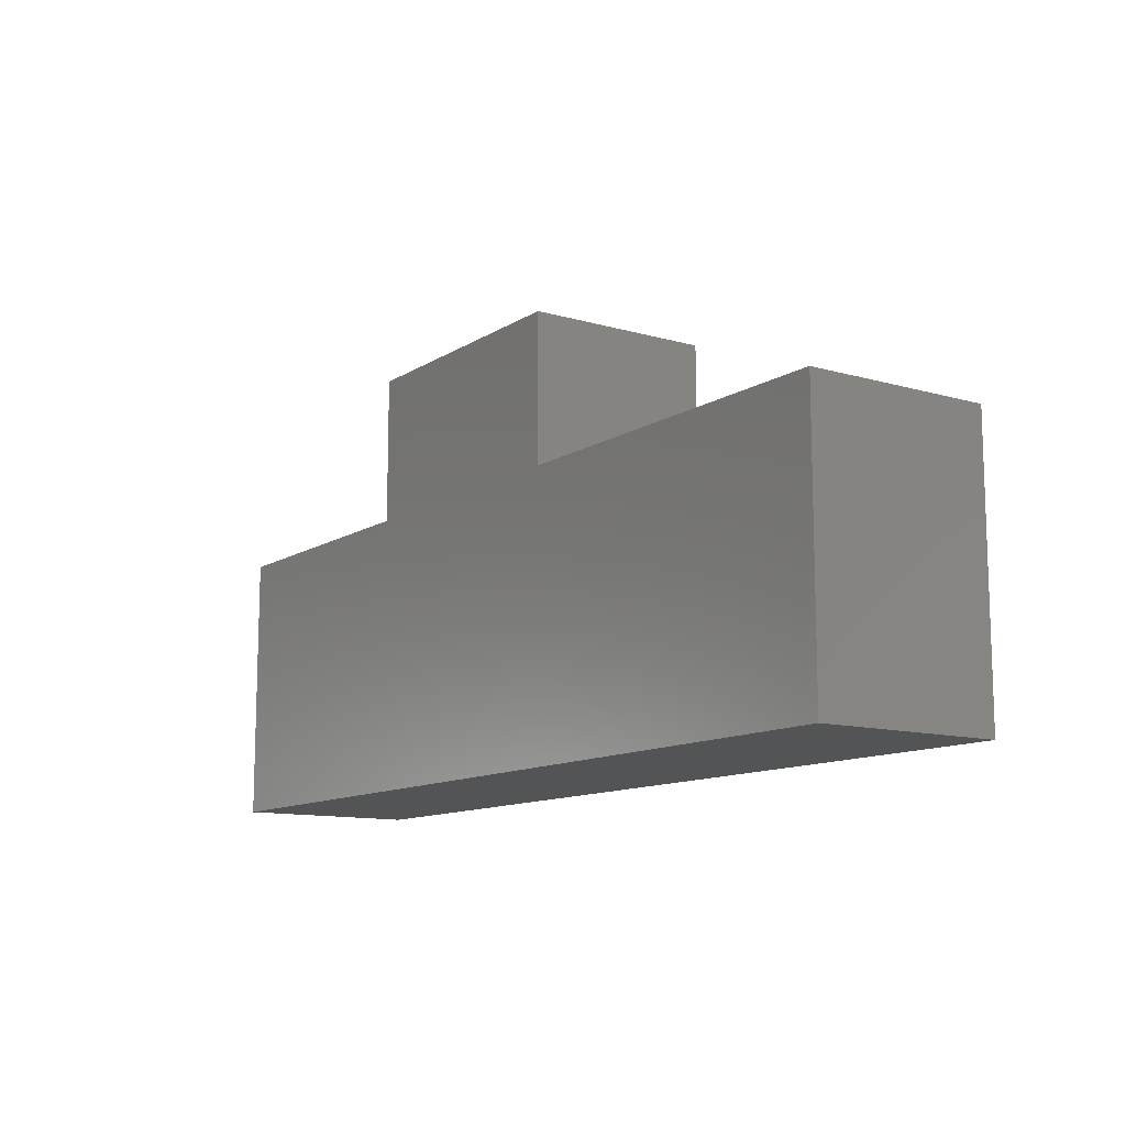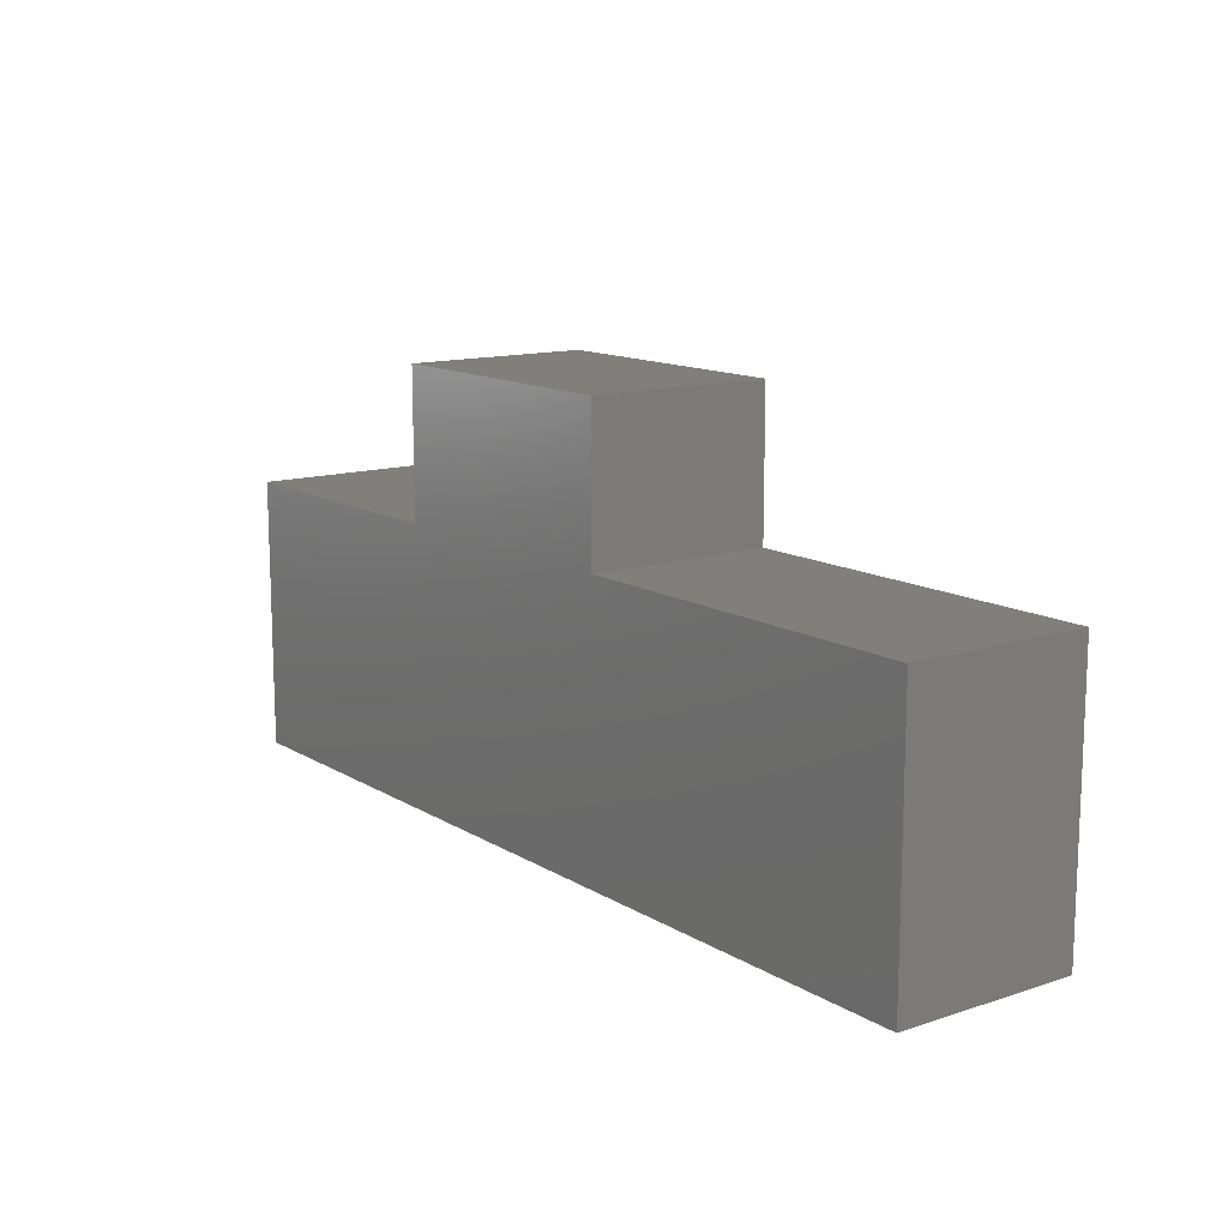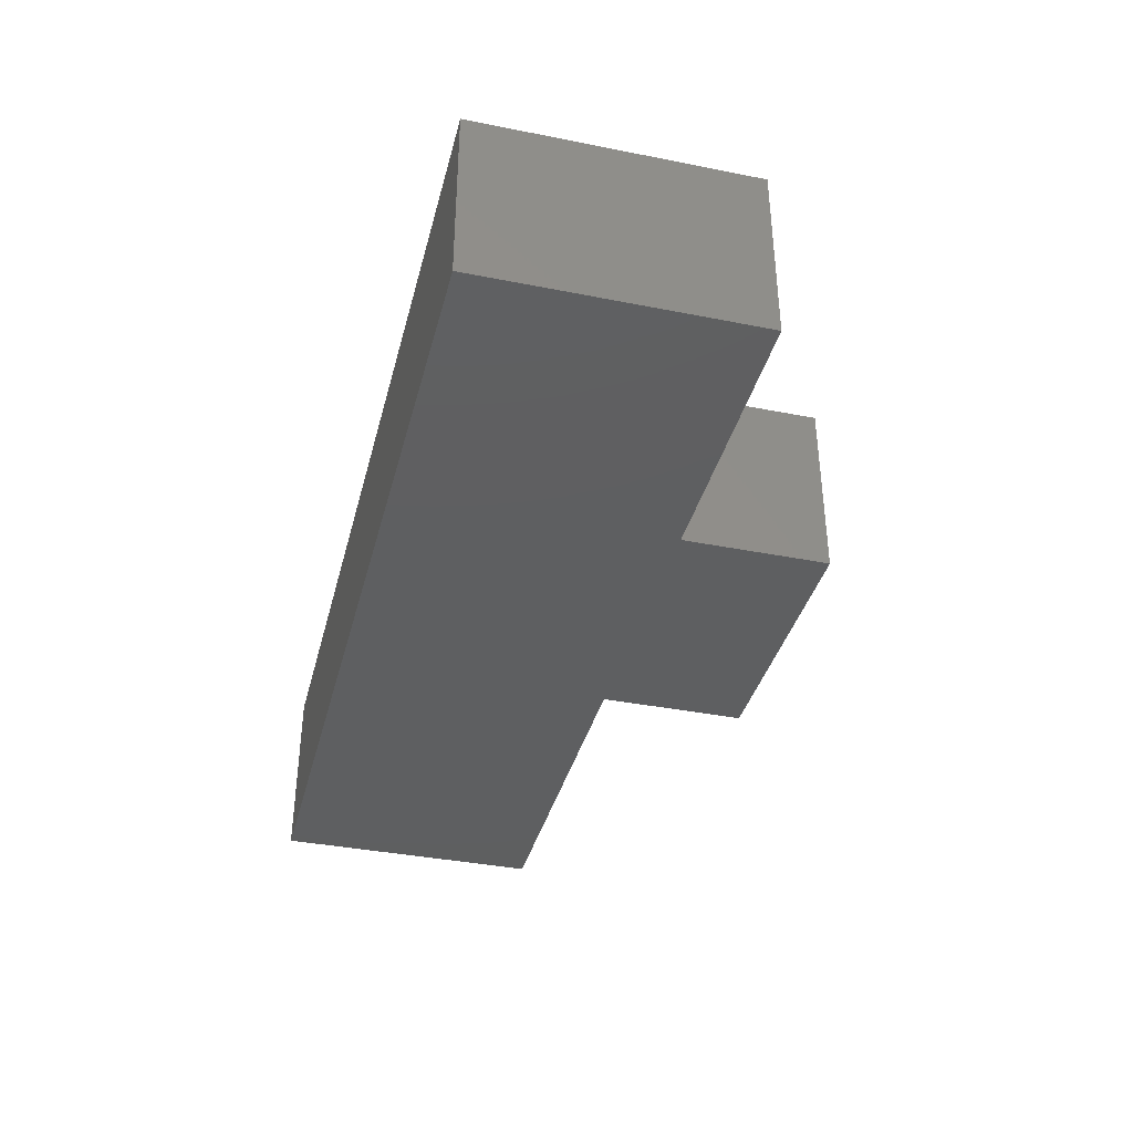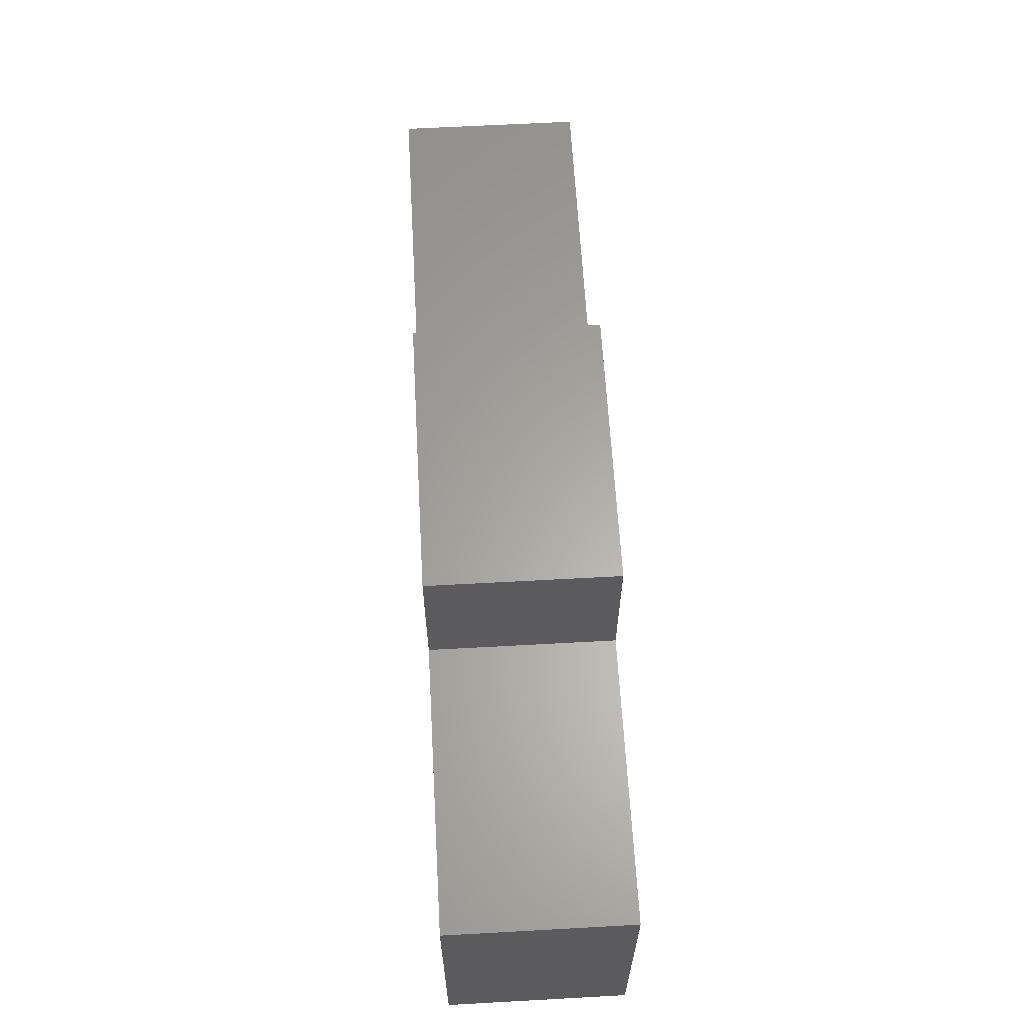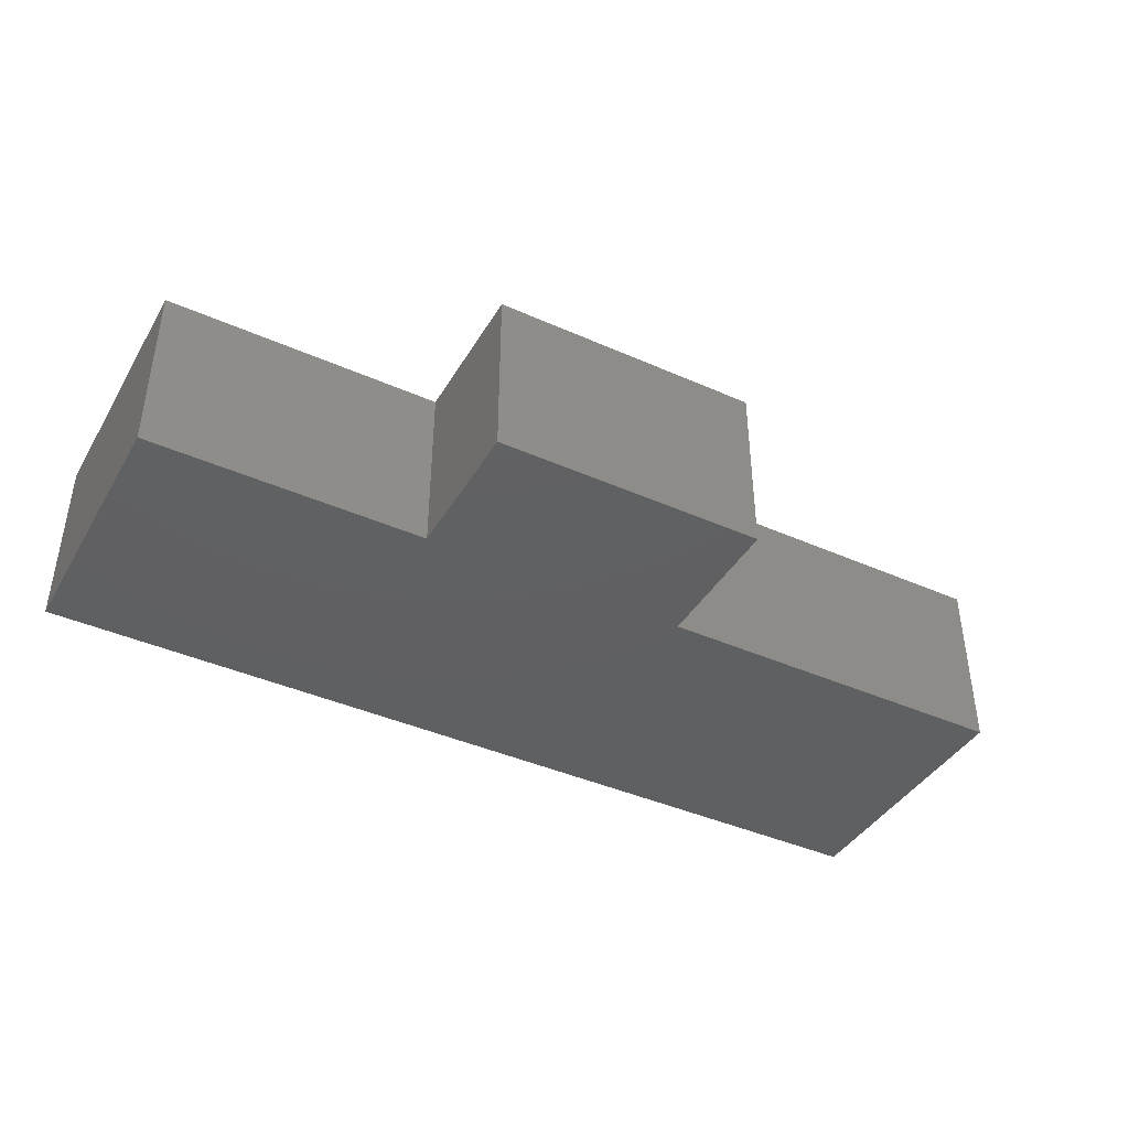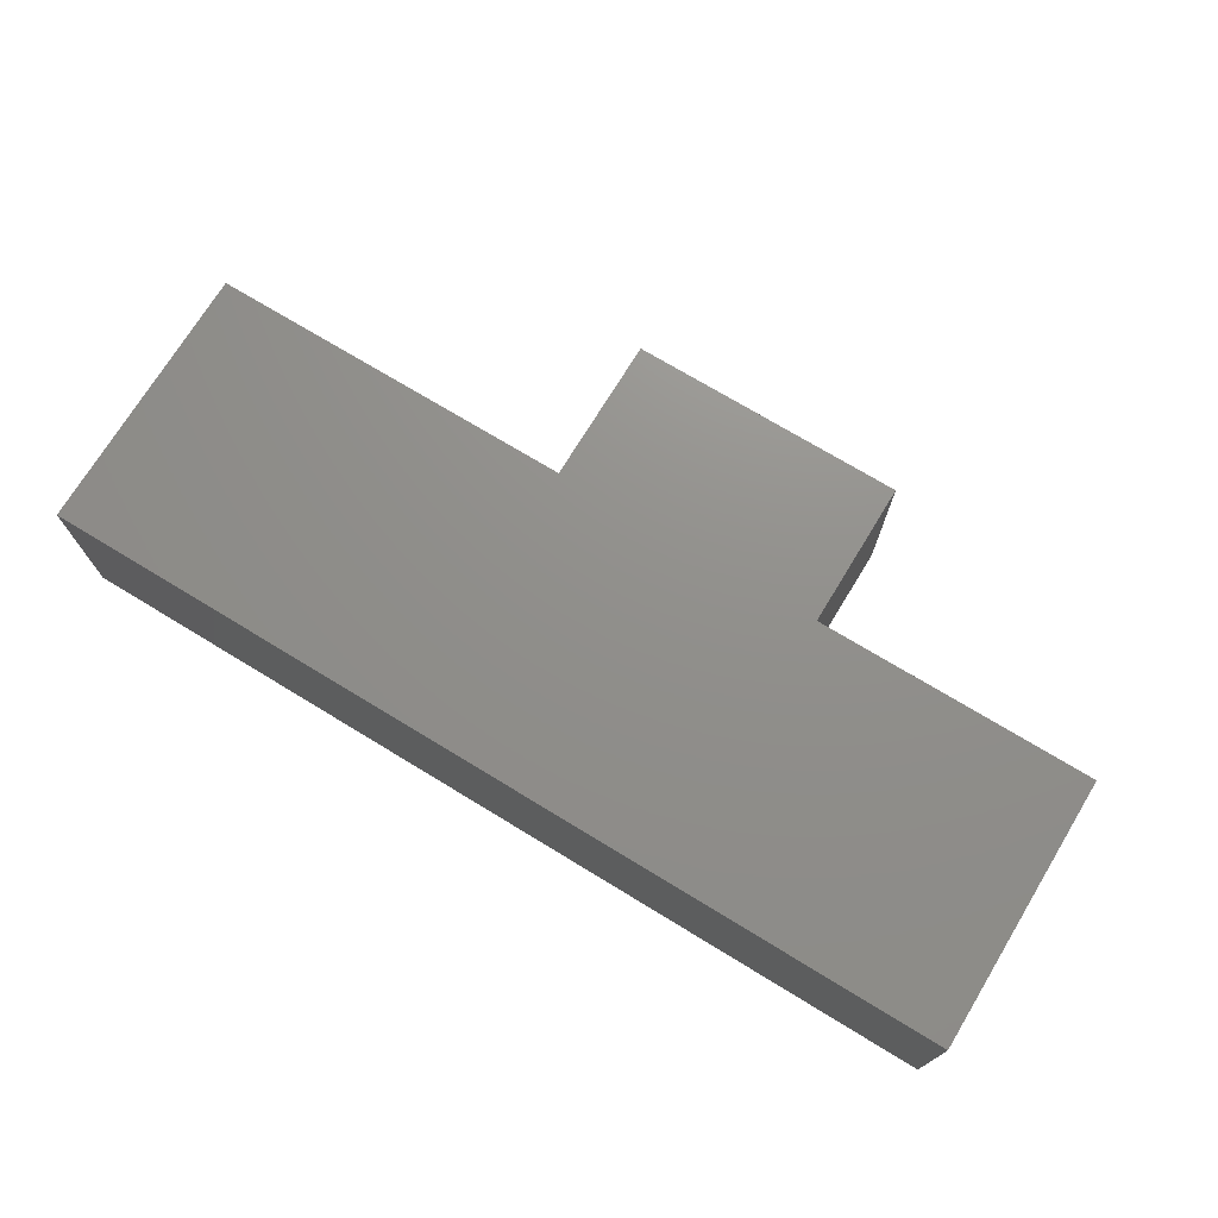
<metadata>
{"format":"stl","ext":"stl","renderer":"f3d","projection":"perspective","resolution":1024,"background":"white","views":[{"elev":-11.7,"azim":-124.6,"up":"+Y"},{"elev":13.0,"azim":-126.6,"up":"+Y"},{"elev":-37.6,"azim":75.8,"up":"+Z"},{"elev":62.5,"azim":86.8,"up":"+Y"},{"elev":-41.2,"azim":151.7,"up":"+Z"},{"elev":72.7,"azim":31.3,"up":"+Z"}]}
</metadata>
<code>
# stl→obj: 16 verts, 28 faces
v -0.4141 -0.1484 0.1484
v 0.3359 -0.1484 0.1484
v 0.3359 0.07262 0.1484
v 0.107 0.07262 0.1484
v -0.1141 0.07262 0.1484
v -0.4141 0.07262 0.1484
v -0.1141 0.191 0.1484
v 0.107 0.191 0.1484
v -0.4141 -0.1484 0
v -0.4141 0.07262 0
v -0.1141 0.07262 0
v 0.107 0.07262 0
v 0.3359 0.07262 0
v 0.3359 -0.1484 0
v -0.1141 0.191 0
v 0.107 0.191 0
f 1 2 3
f 1 3 4
f 1 4 5
f 1 5 6
f 5 4 7
f 7 4 8
f 9 10 11
f 9 11 12
f 9 12 13
f 9 13 14
f 11 15 12
f 12 15 16
f 6 10 1
f 1 10 9
f 5 11 6
f 6 11 10
f 15 11 7
f 7 11 5
f 8 16 7
f 7 16 15
f 12 16 4
f 4 16 8
f 3 13 4
f 4 13 12
f 2 14 3
f 3 14 13
f 1 9 2
f 2 9 14

</code>
